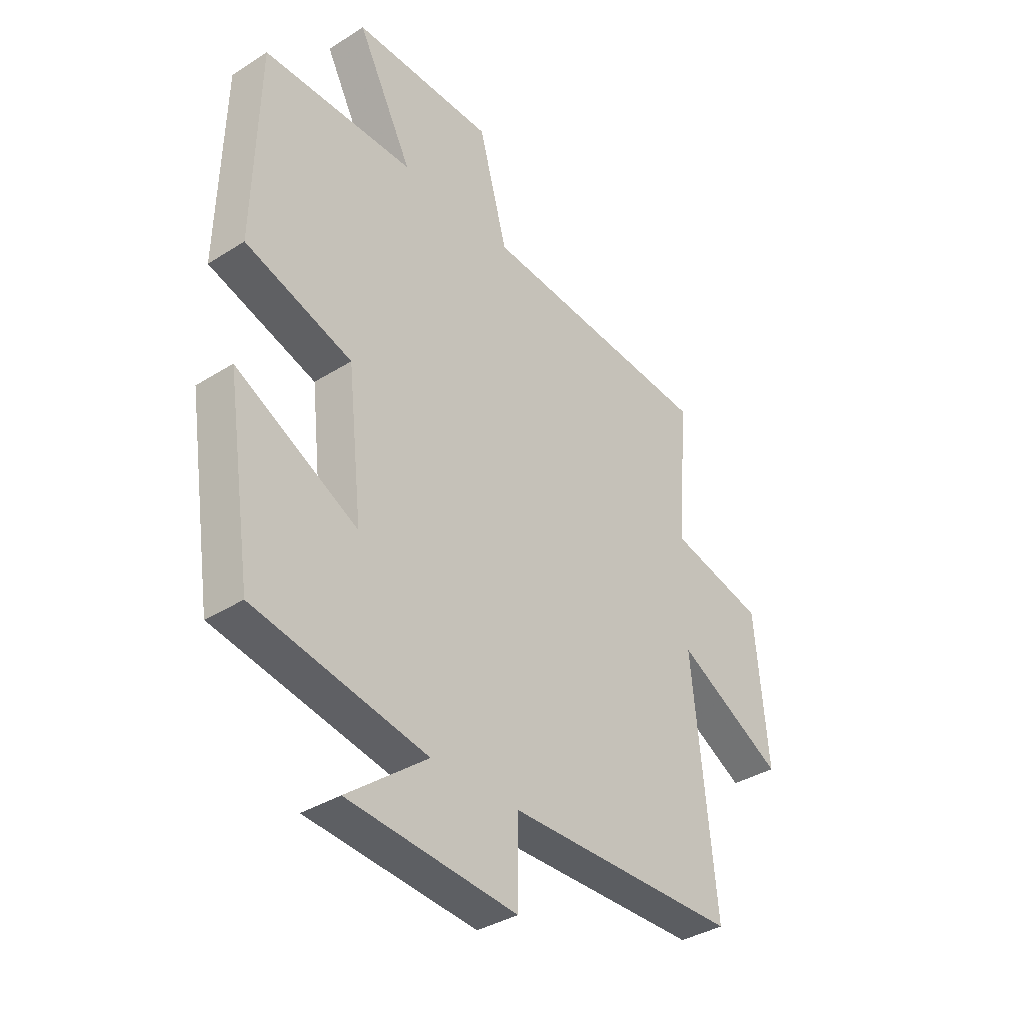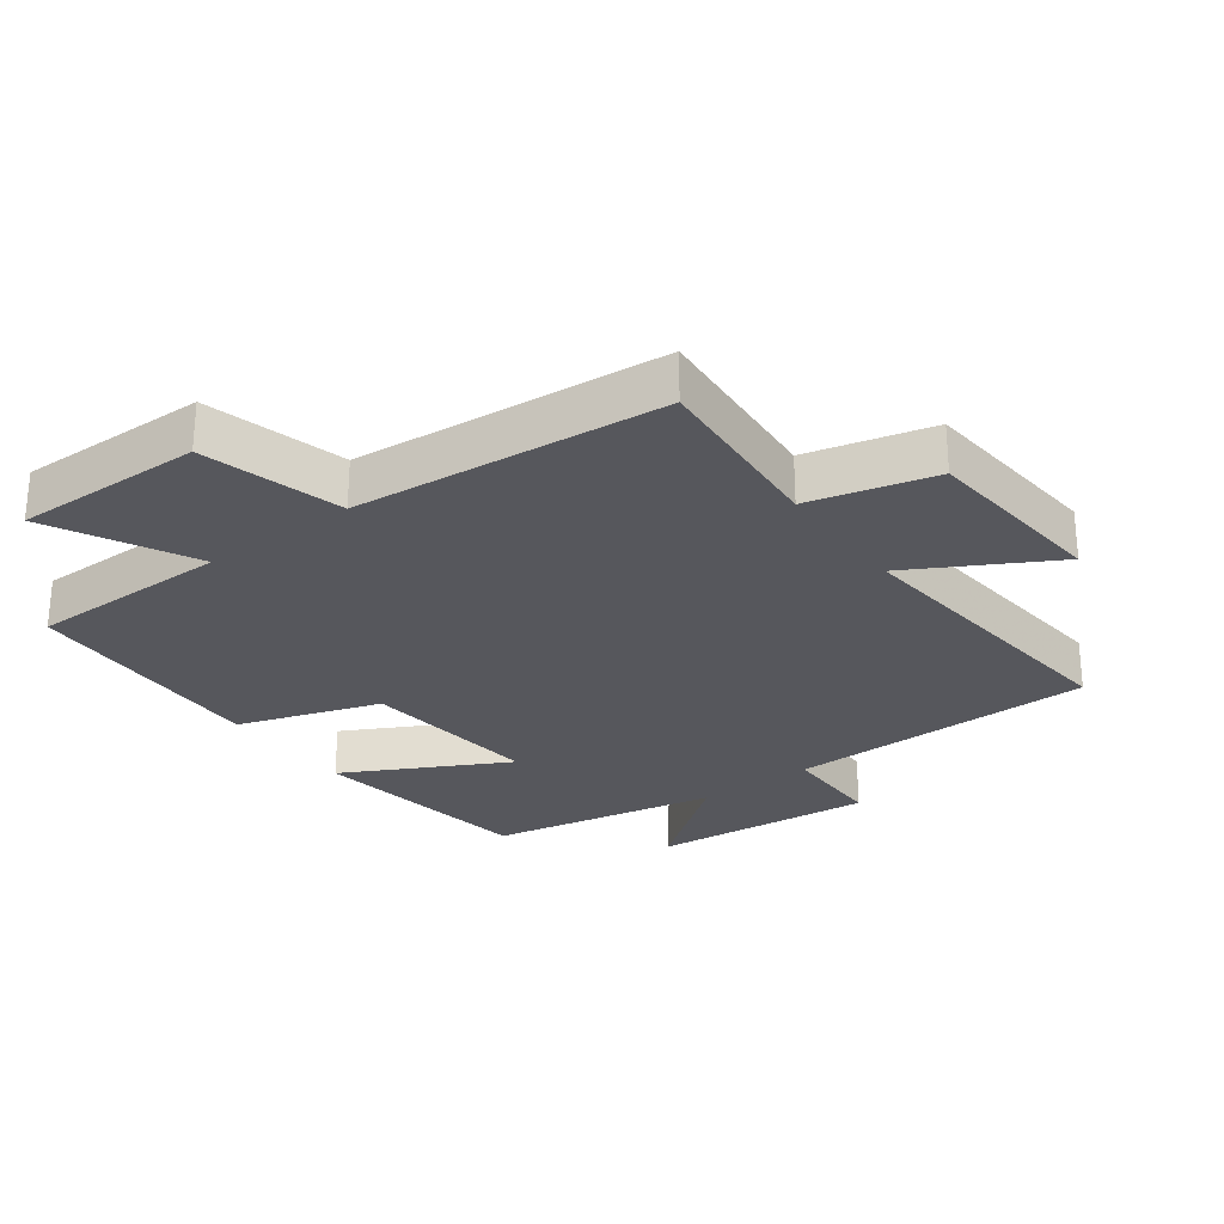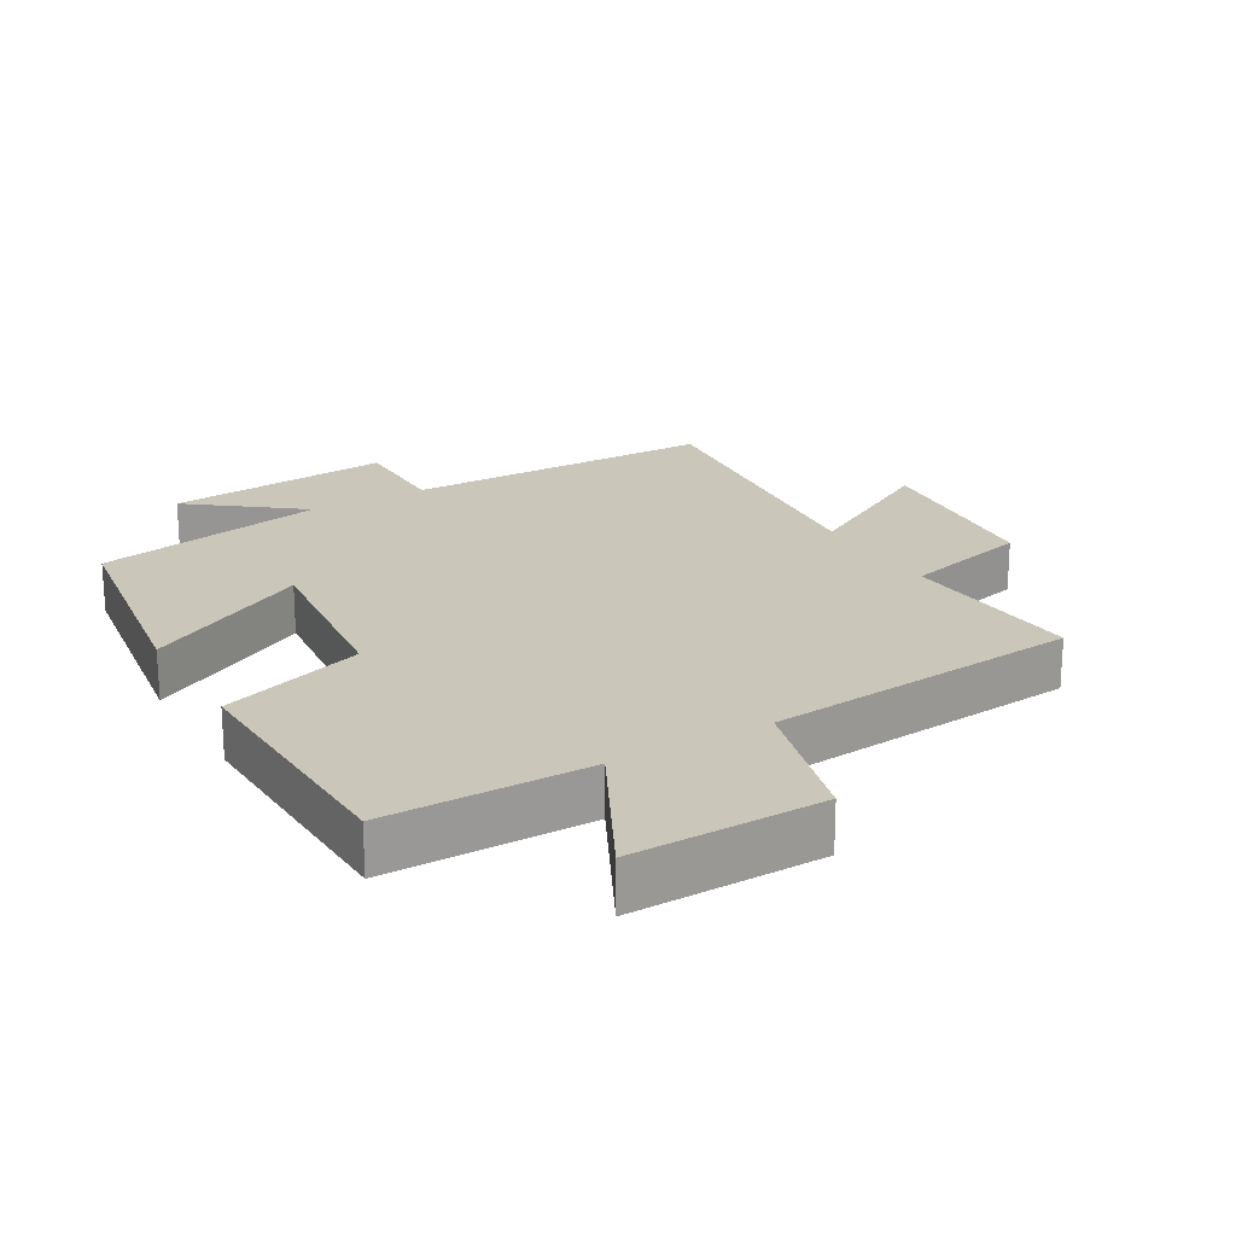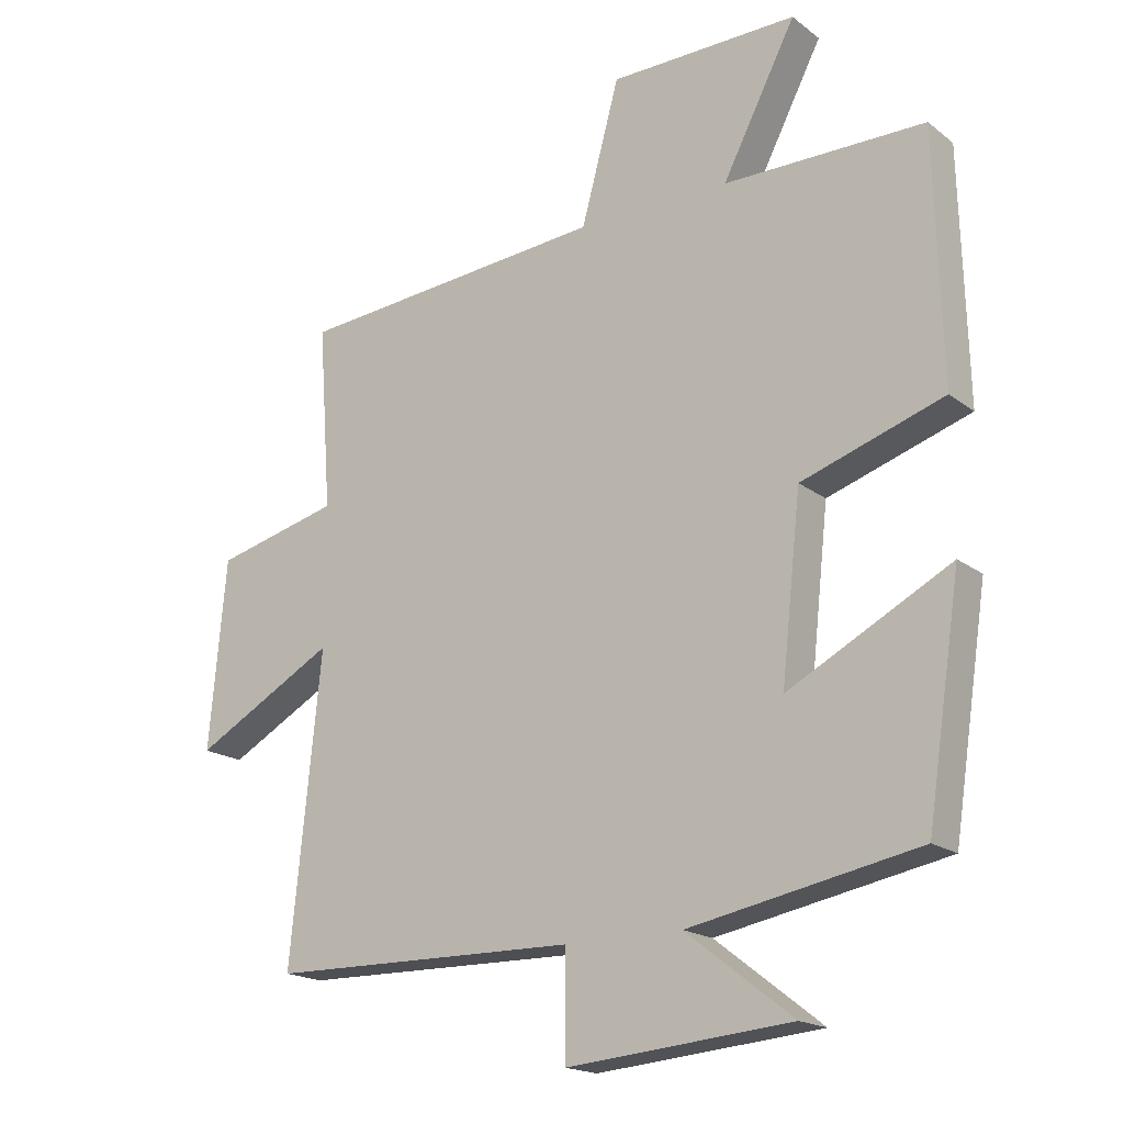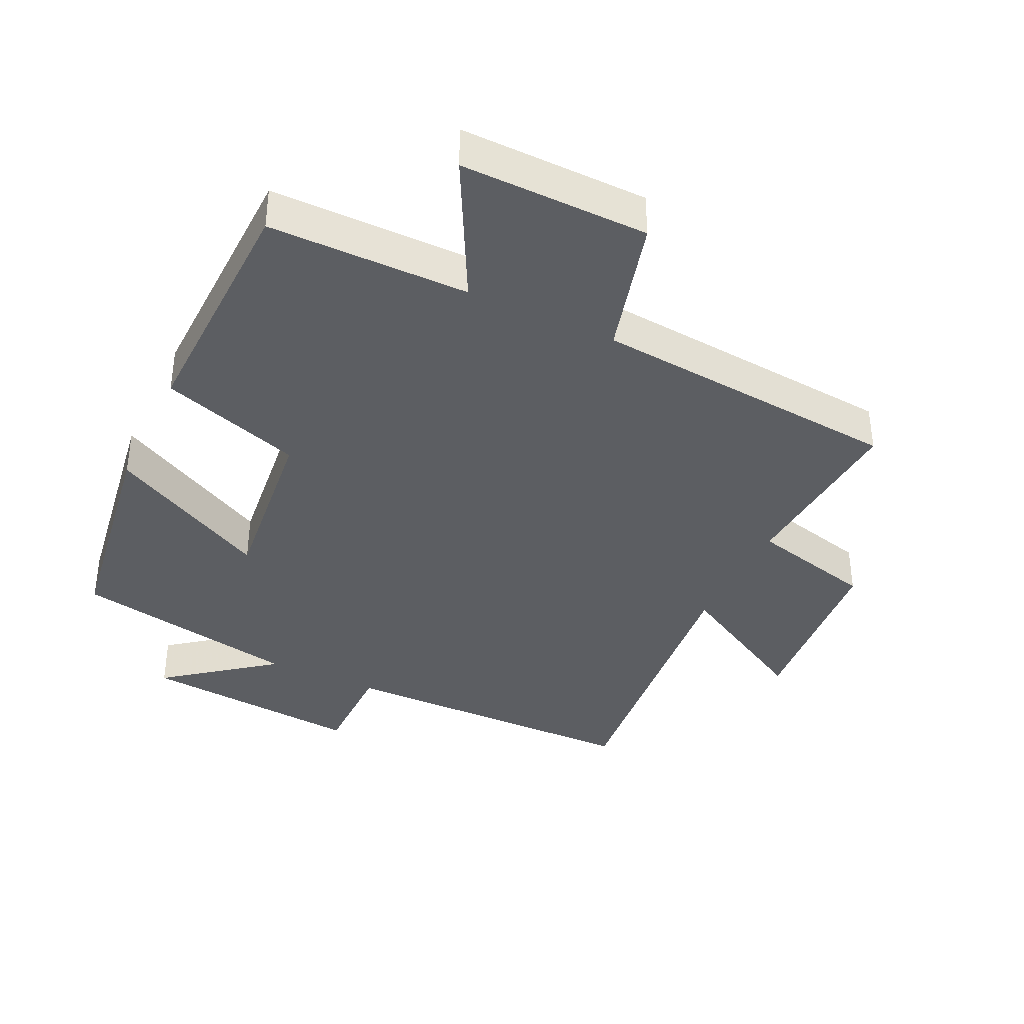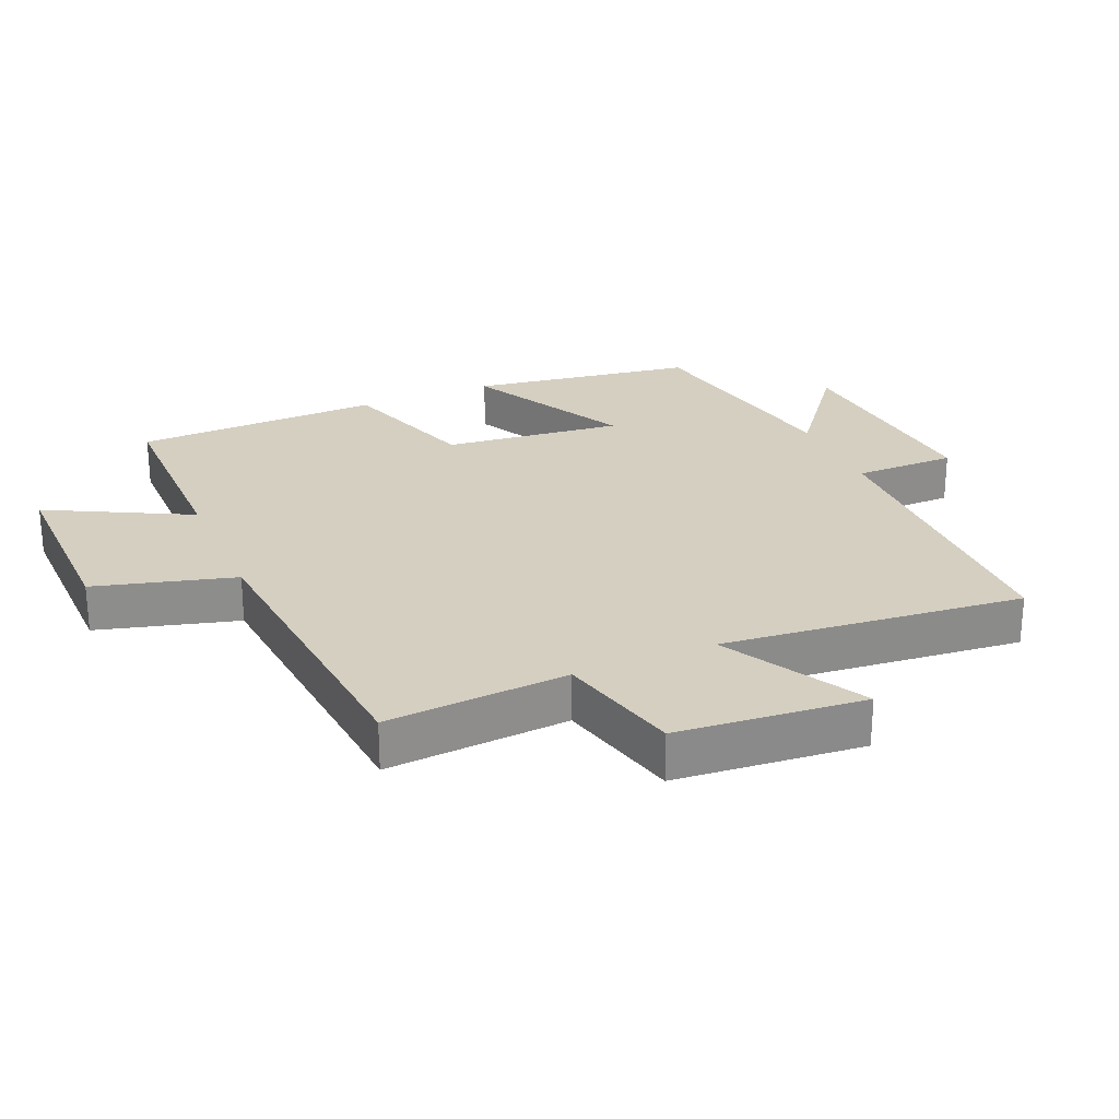
<metadata>
{"format":"obj","ext":"obj","renderer":"f3d","projection":"perspective","resolution":1024,"background":"white","views":[{"elev":-36.3,"azim":-50.4,"up":"+Z"},{"elev":-27.6,"azim":36.3,"up":"+Y"},{"elev":21.1,"azim":-30.4,"up":"+Y"},{"elev":-18.3,"azim":-144.7,"up":"+Z"},{"elev":-38.0,"azim":-25.5,"up":"+Y"},{"elev":25.9,"azim":66.7,"up":"+Y"}]}
</metadata>
<code>
v -0.448 0.07 -0.434
v -0.5 0.07 -0.092
v -0.254 0.07 -0.221
v -0.284 0.07 0.051
v -0.5 0.07 0.122
v -0.49 0.07 0.499
v -0.185 0.07 0.5
v -0.297 0.07 0.716
v -0.011 0.07 0.712
v 0.047 0.07 0.5
v 0.52 0.07 0.459
v 0.5 0.07 0.181
v 0.69 0.07 0.134
v 0.716 0.07 -0.152
v 0.5 0.07 -0.033
v 0.547 0.07 -0.493
v 0.078 0.07 -0.5
v 0.078 0.07 -0.656
v -0.262 0.07 -0.626
v -0.1 0.07 -0.5
v -0.448 0 -0.434
v -0.5 0 -0.092
v -0.254 0 -0.221
v -0.284 0 0.051
v -0.5 0 0.122
v -0.49 0 0.499
v -0.185 0 0.5
v -0.297 0 0.716
v -0.011 0 0.712
v 0.047 0 0.5
v 0.52 0 0.459
v 0.5 0 0.181
v 0.69 0 0.134
v 0.716 0 -0.152
v 0.5 0 -0.033
v 0.547 0 -0.493
v 0.078 0 -0.5
v 0.078 0 -0.656
v -0.262 0 -0.626
v -0.1 0 -0.5
f 17 18 19 20
f 15 16 17 20
f 15 20 1
f 12 13 14 15
f 12 15 1
f 10 11 12
f 7 8 9 10
f 4 5 6 7
f 3 4 7 10
f 1 2 3
f 12 1 3
f 3 10 12
f 40 39 38 37
f 40 37 36 35
f 21 40 35
f 35 34 33 32
f 21 35 32
f 32 31 30
f 30 29 28 27
f 27 26 25 24
f 30 27 24 23
f 23 22 21
f 23 21 32
f 32 30 23
f 1 21 22 2
f 2 22 23 3
f 3 23 24 4
f 4 24 25 5
f 5 25 26 6
f 6 26 27 7
f 7 27 28 8
f 8 28 29 9
f 9 29 30 10
f 10 30 31 11
f 11 31 32 12
f 12 32 33 13
f 13 33 34 14
f 14 34 35 15
f 15 35 36 16
f 16 36 37 17
f 17 37 38 18
f 18 38 39 19
f 19 39 40 20
f 20 40 21 1

</code>
